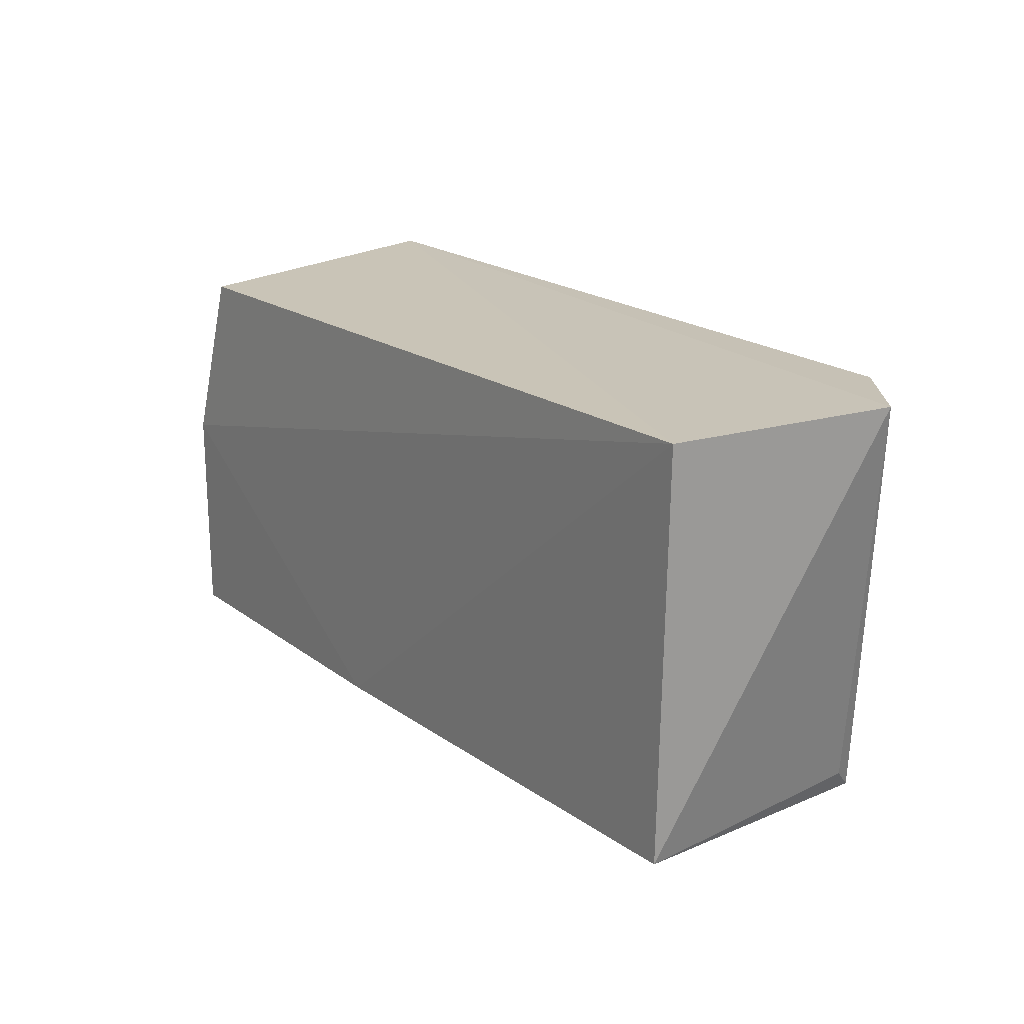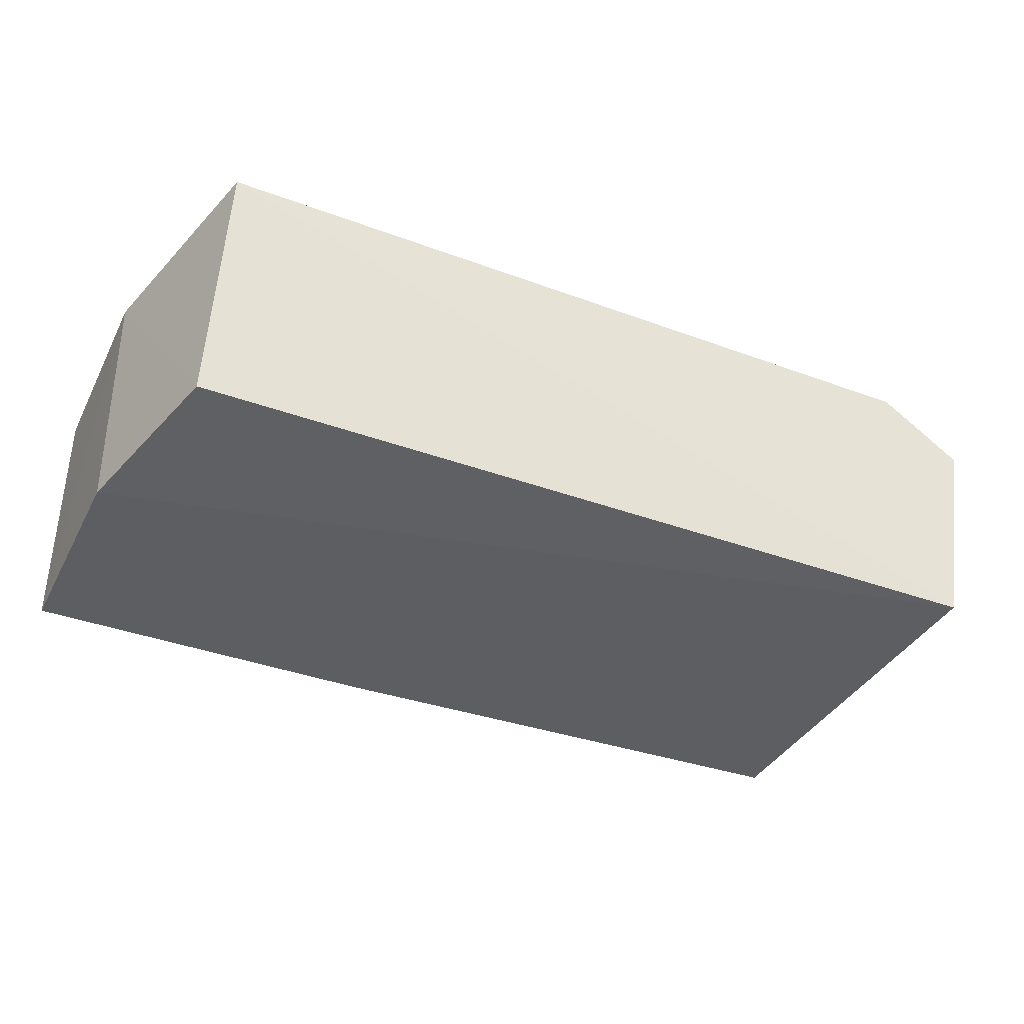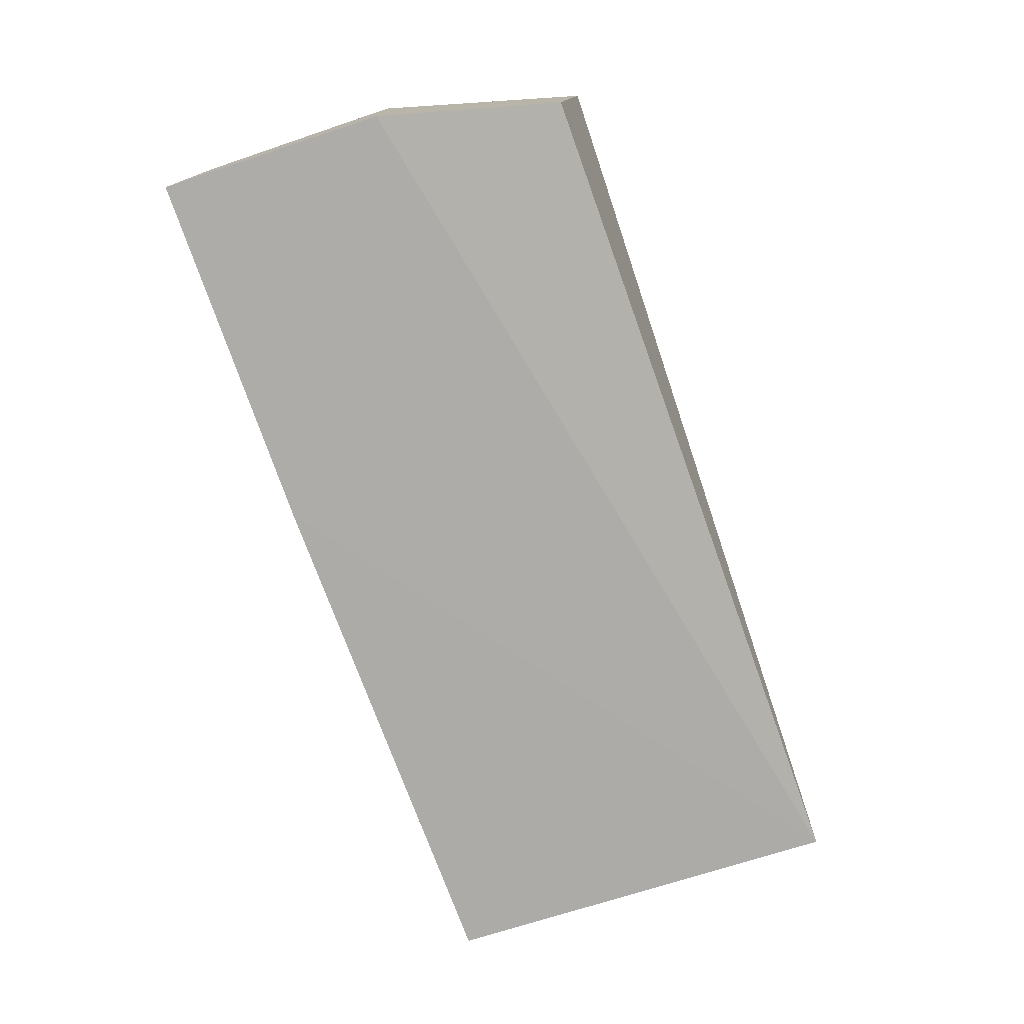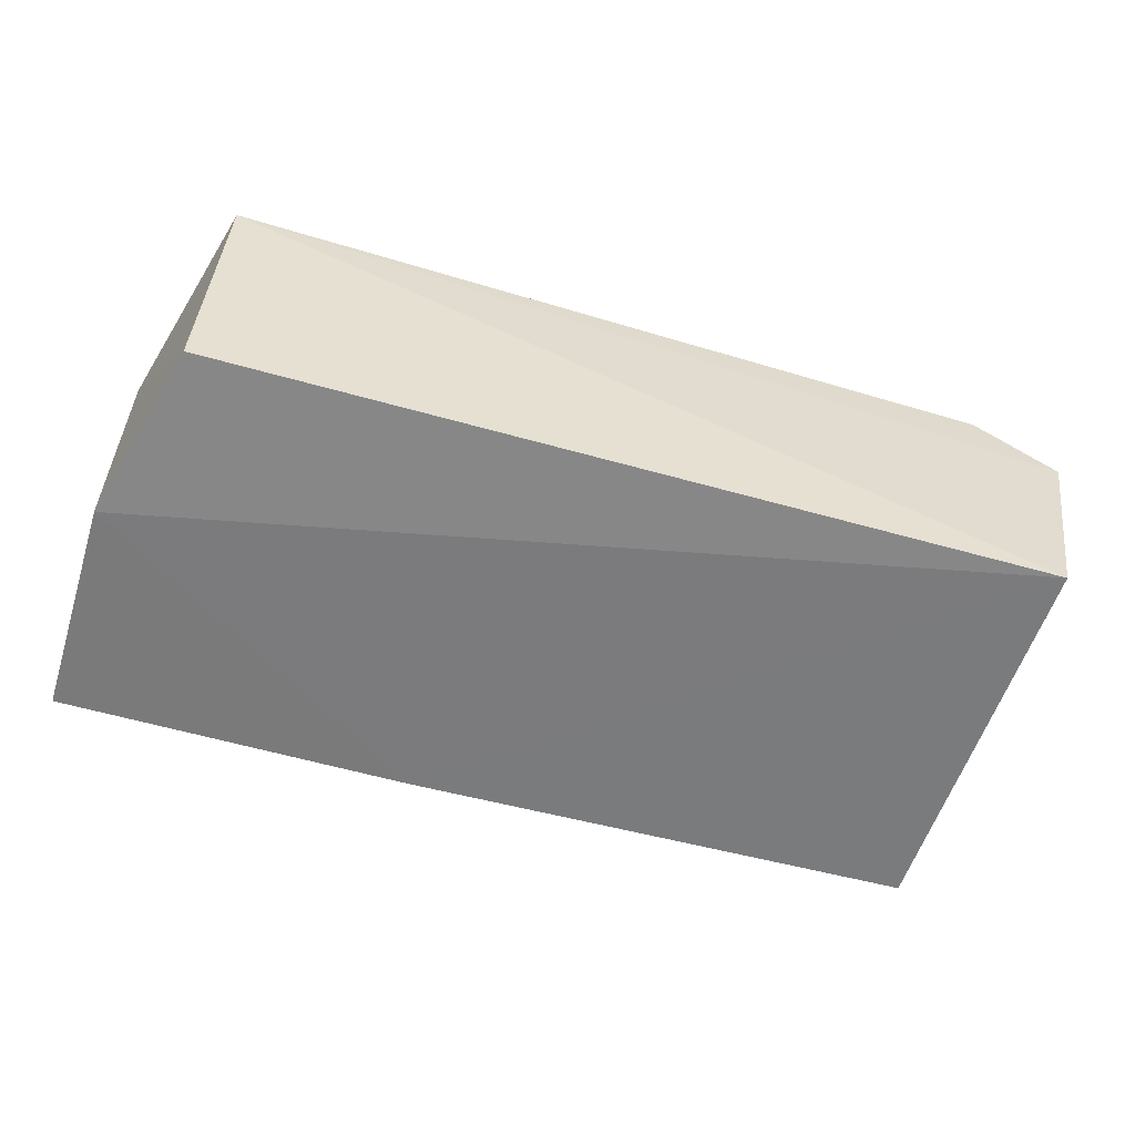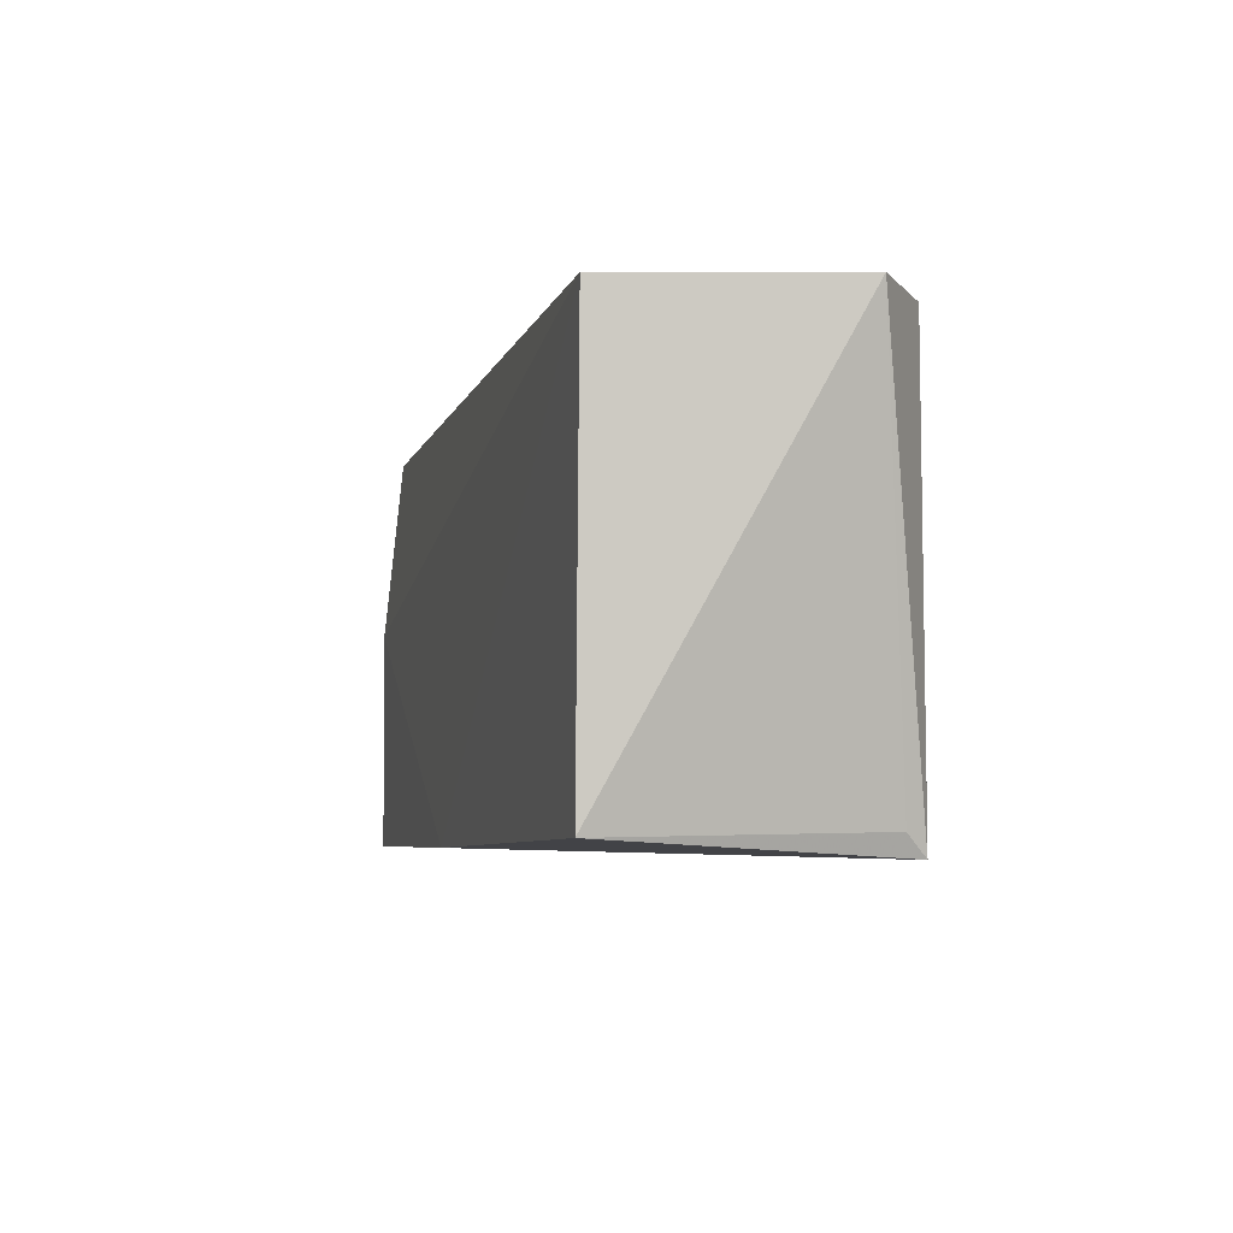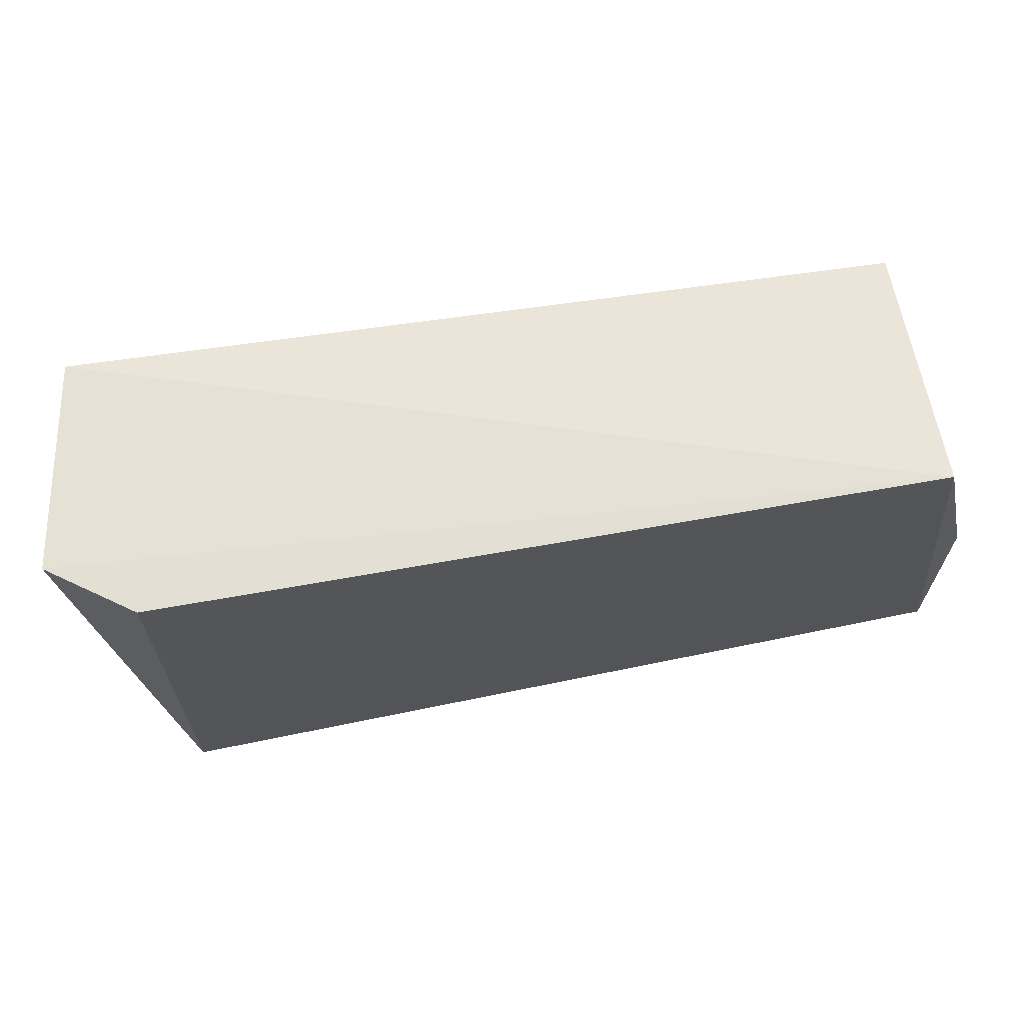
<metadata>
{"format":"obj","ext":"obj","renderer":"f3d","projection":"perspective","resolution":1024,"background":"white","views":[{"elev":19.4,"azim":-125.4,"up":"+Y"},{"elev":-38.5,"azim":154.8,"up":"+Z"},{"elev":-76.4,"azim":108.3,"up":"+Z"},{"elev":-58.2,"azim":162.7,"up":"+Z"},{"elev":-4.4,"azim":-104.7,"up":"+Y"},{"elev":65.2,"azim":-10.1,"up":"+Y"}]}
</metadata>
<code>
v 0.02663 -0.01103 0.02401
v 0.03115 -0.04664 0.02229
v 0.03087 -0.02827 0.000961
v -0.04381 -0.01132 0.0008966
v -0.03998 -0.04657 0.02438
v 0.02706 -0.01318 0.001967
v 0.03124 -0.02869 0.02232
v -0.03991 -0.01106 0.0242
v 0.0006116 -0.04662 0.0007908
v 0.03092 -0.0472 0.001025
v -0.04698 -0.01095 0.01919
v -0.04314 -0.04502 0.0008034
v -0.04076 -0.04479 0.02265
f 5 2 1
f 6 3 4
f 6 4 1
f 7 1 2
f 7 6 1
f 7 3 6
f 8 5 1
f 9 4 3
f 10 7 2
f 10 3 7
f 10 9 3
f 10 2 5
f 10 5 9
f 11 8 1
f 11 1 4
f 11 5 8
f 12 9 5
f 12 4 9
f 12 11 4
f 13 12 5
f 13 5 11
f 13 11 12

</code>
